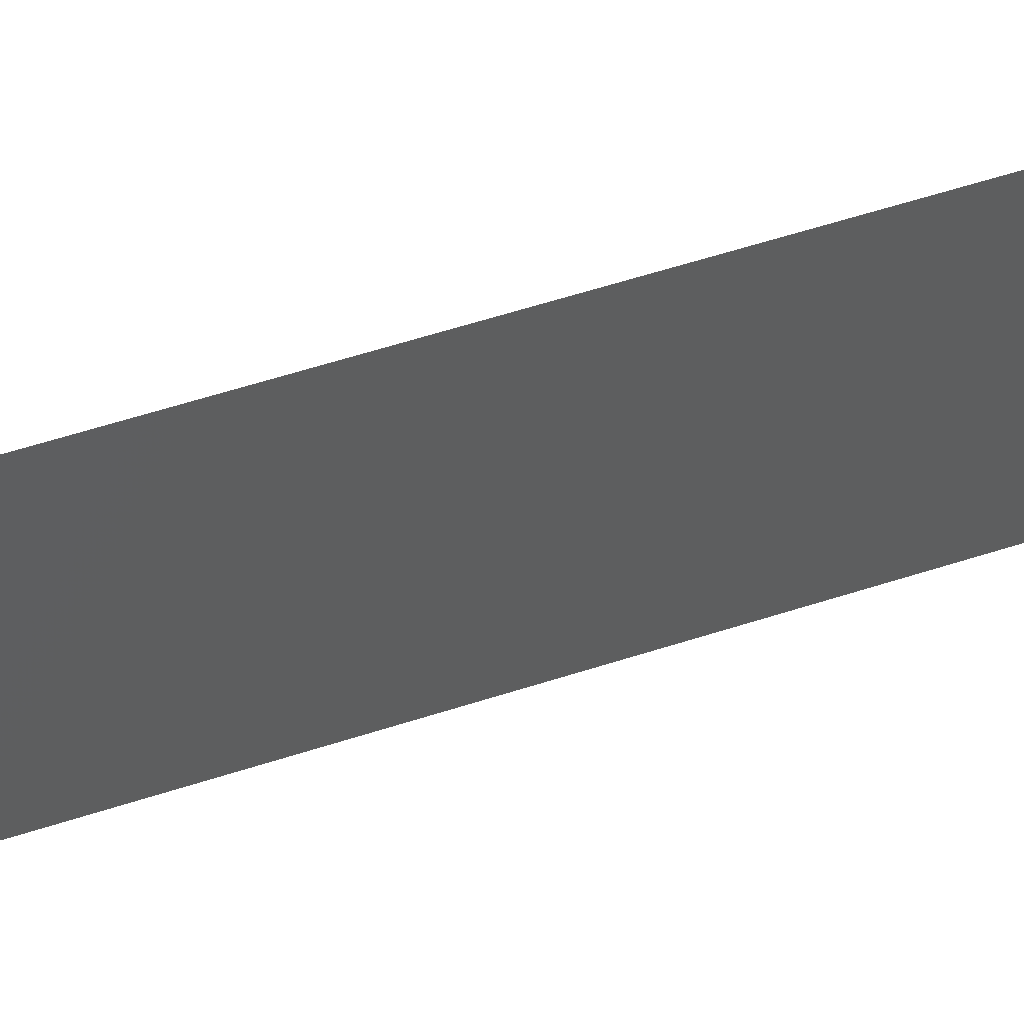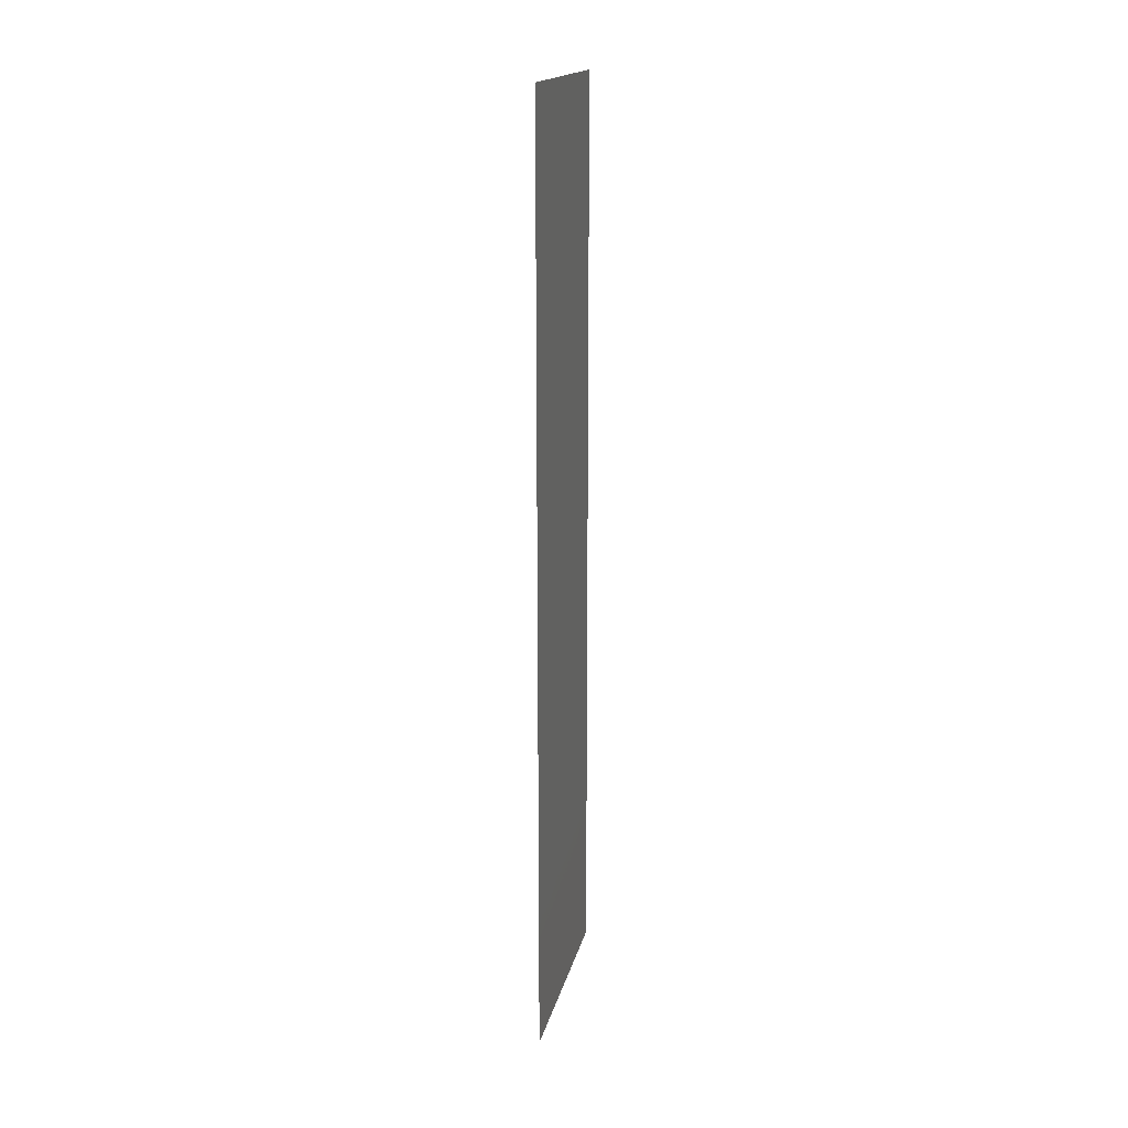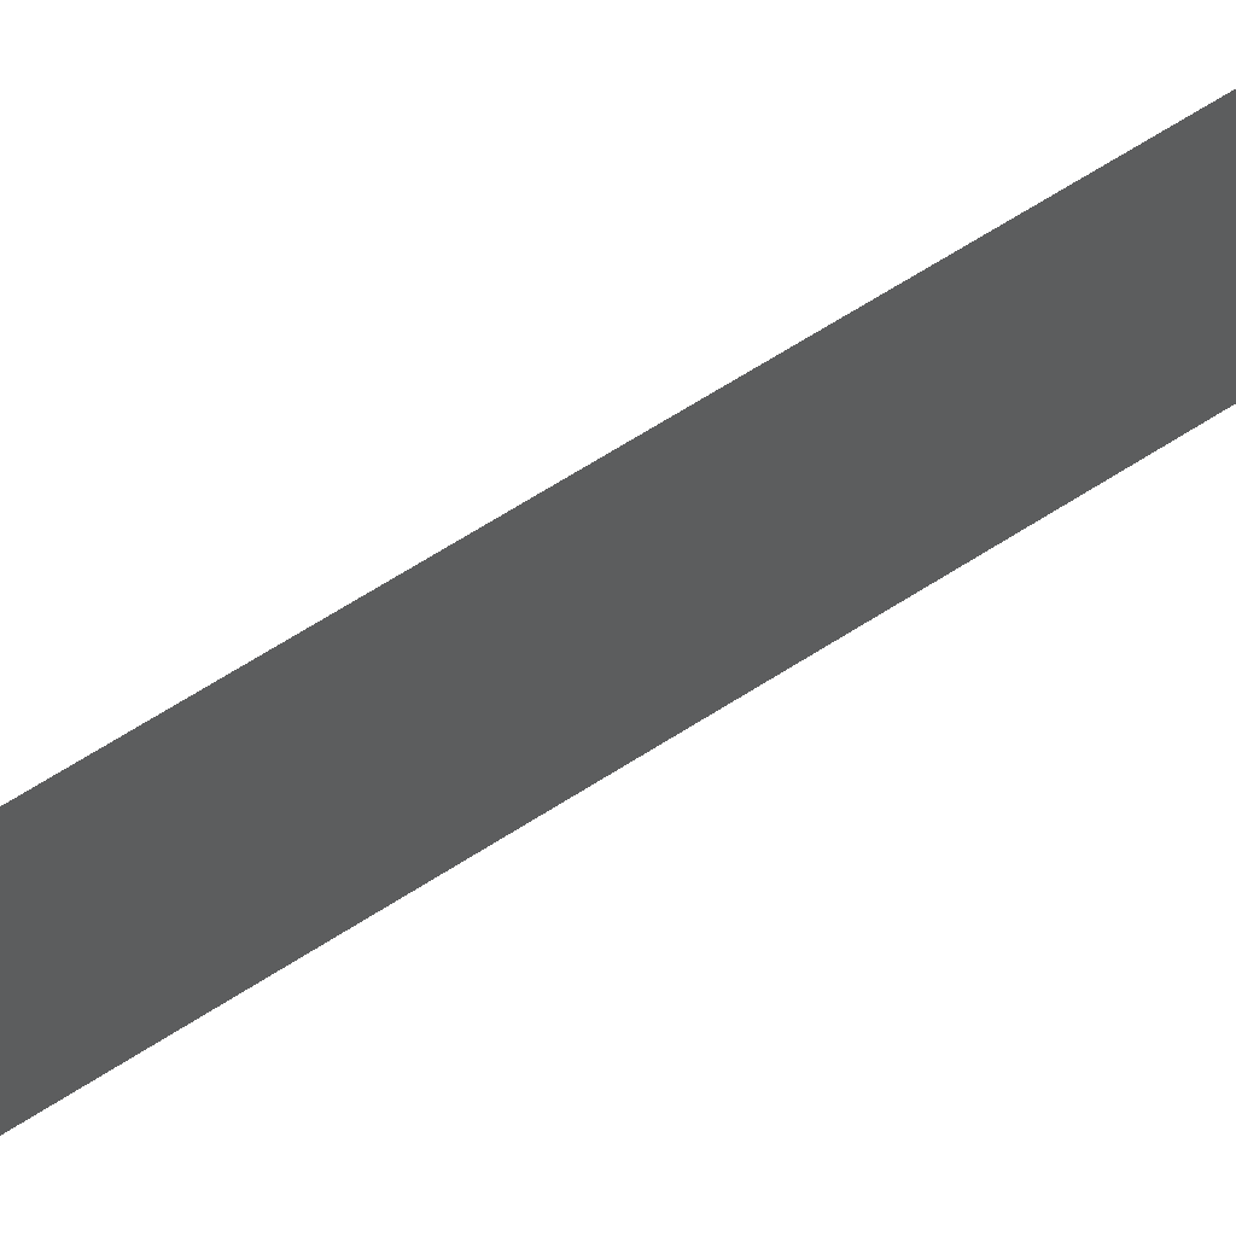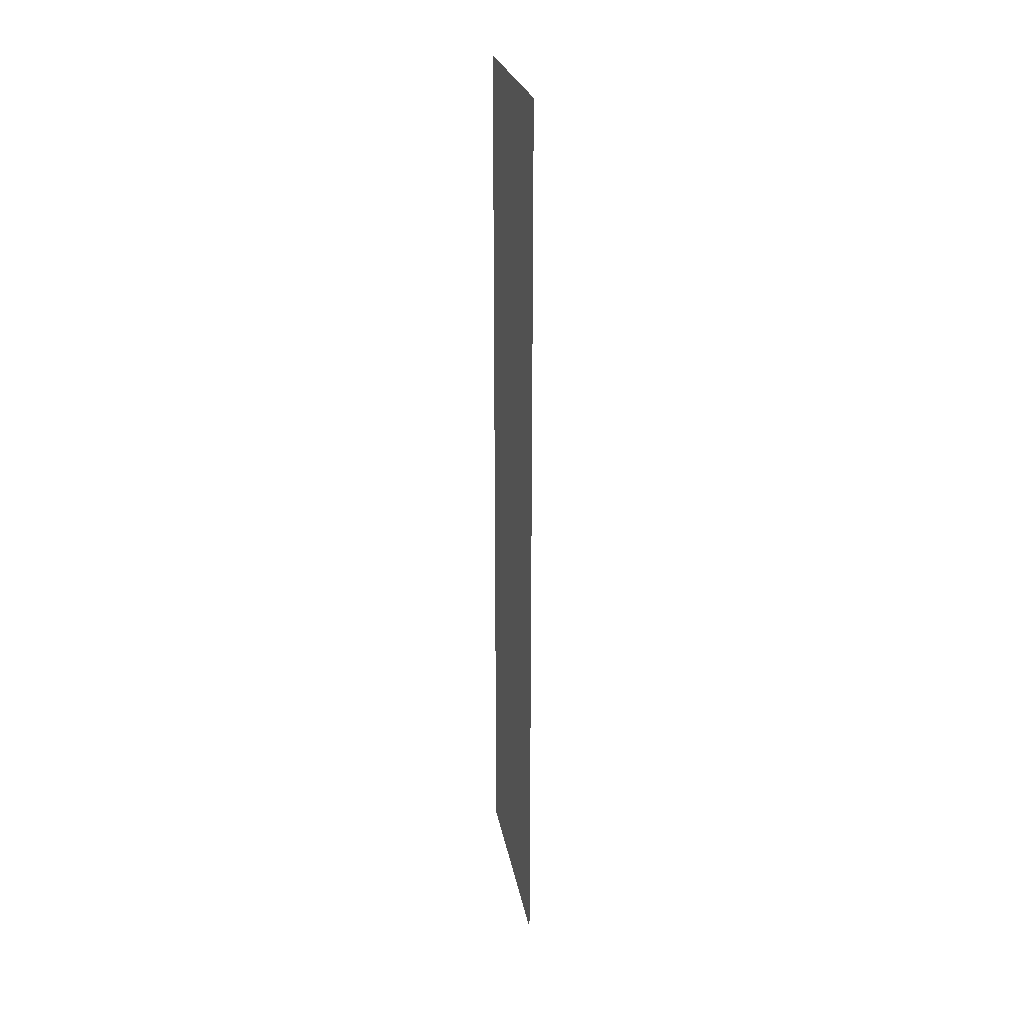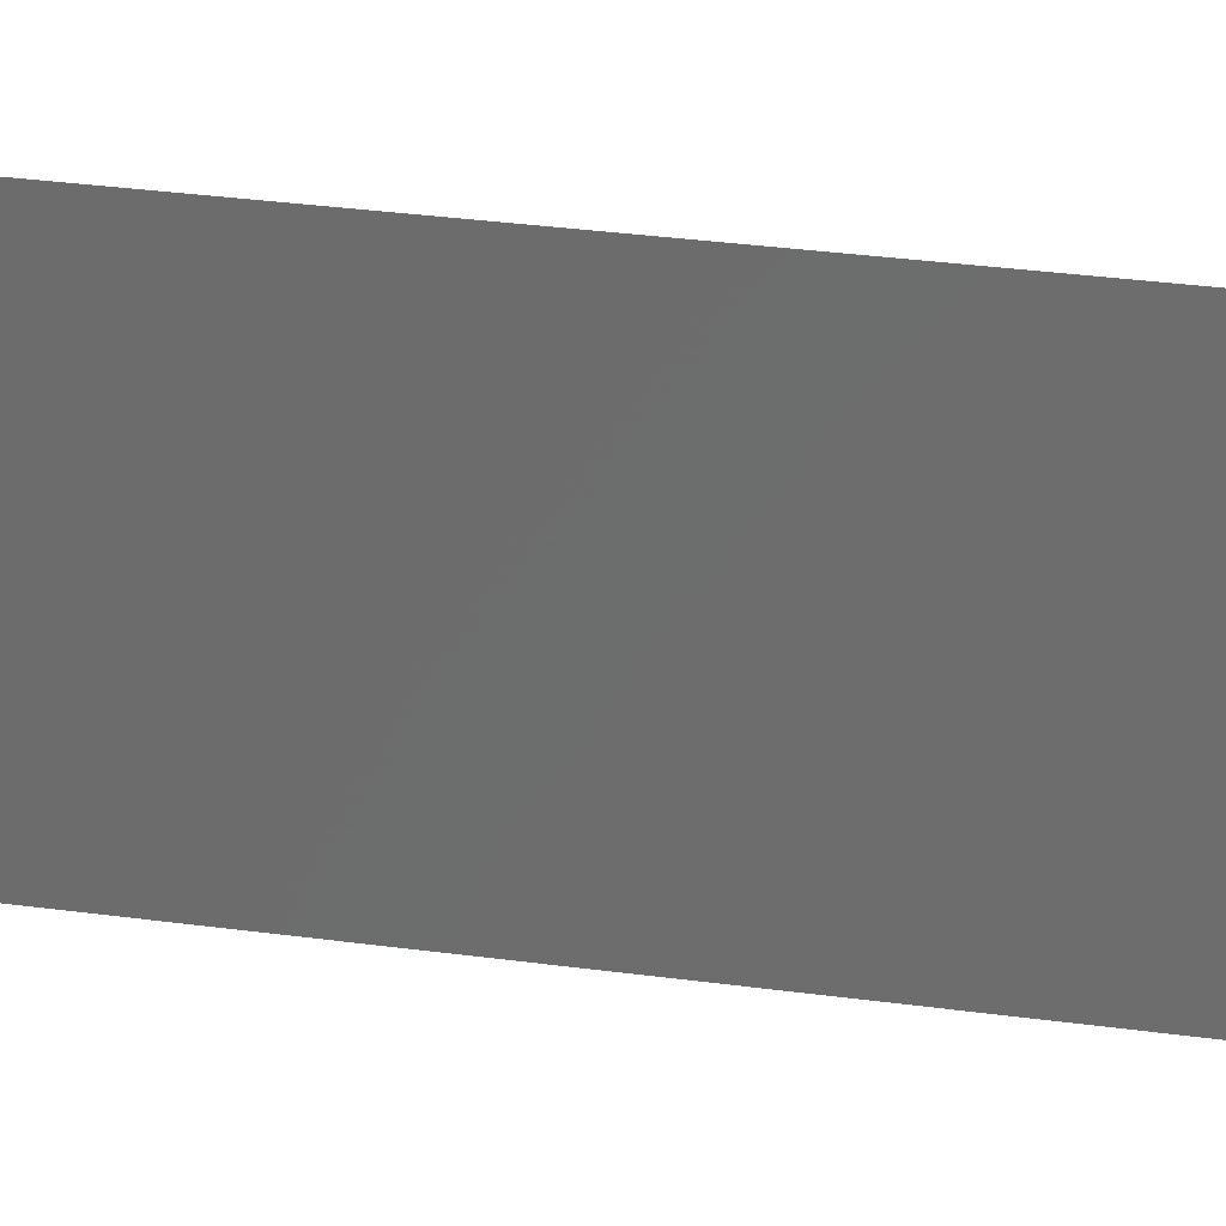
<metadata>
{"format":"stl","ext":"stl","renderer":"f3d","projection":"perspective","resolution":1024,"background":"white","views":[{"elev":57.3,"azim":-108.7,"up":"+Z"},{"elev":17.4,"azim":-167.8,"up":"+Y"},{"elev":67.7,"azim":57.6,"up":"+Z"},{"elev":24.4,"azim":170.2,"up":"+Y"},{"elev":28.3,"azim":102.1,"up":"+Z"}]}
</metadata>
<code>
# stl→obj: 4 verts, 2 faces
v 1.766 0.96 1.25
v 1.766 0.96 1.26
v 1.766 0.92 1.26
v 1.766 0.92 1.25
f 1 2 3
f 1 3 4

</code>
